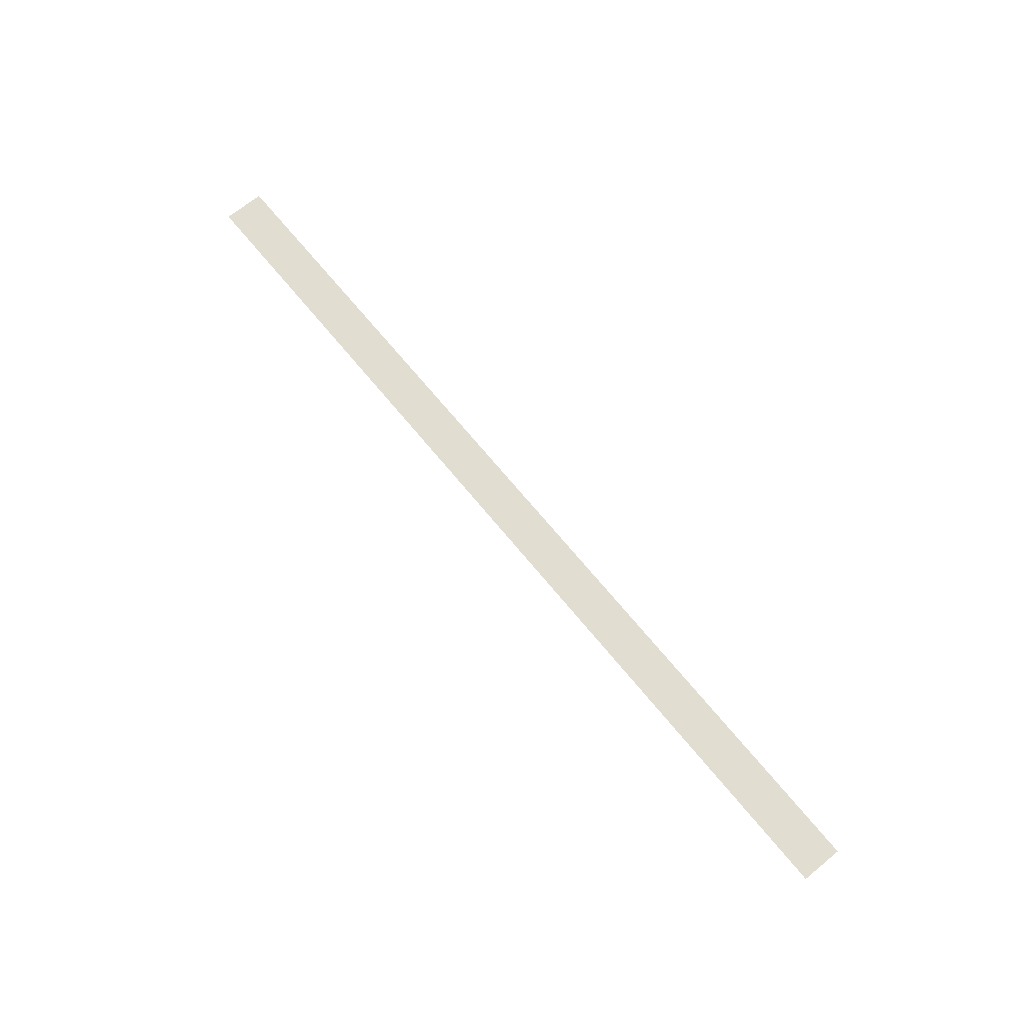
<metadata>
{"format":"obj","ext":"obj","renderer":"f3d","projection":"perspective","resolution":1024,"background":"white","views":[{"elev":68.9,"azim":50.7,"up":"+Z"}]}
</metadata>
<code>
o Component_5_1/Component_5/mesh7/mesh7-geometry#mesh7-geometry
v 0.519 0.6832 0.5239
v -0.515 0.6372 0.5239
v 0.519 0.6372 0.5239
v -0.515 0.6832 0.5239
f 1 2 3
f 2 1 4
f 3 2 1
f 4 1 2

</code>
